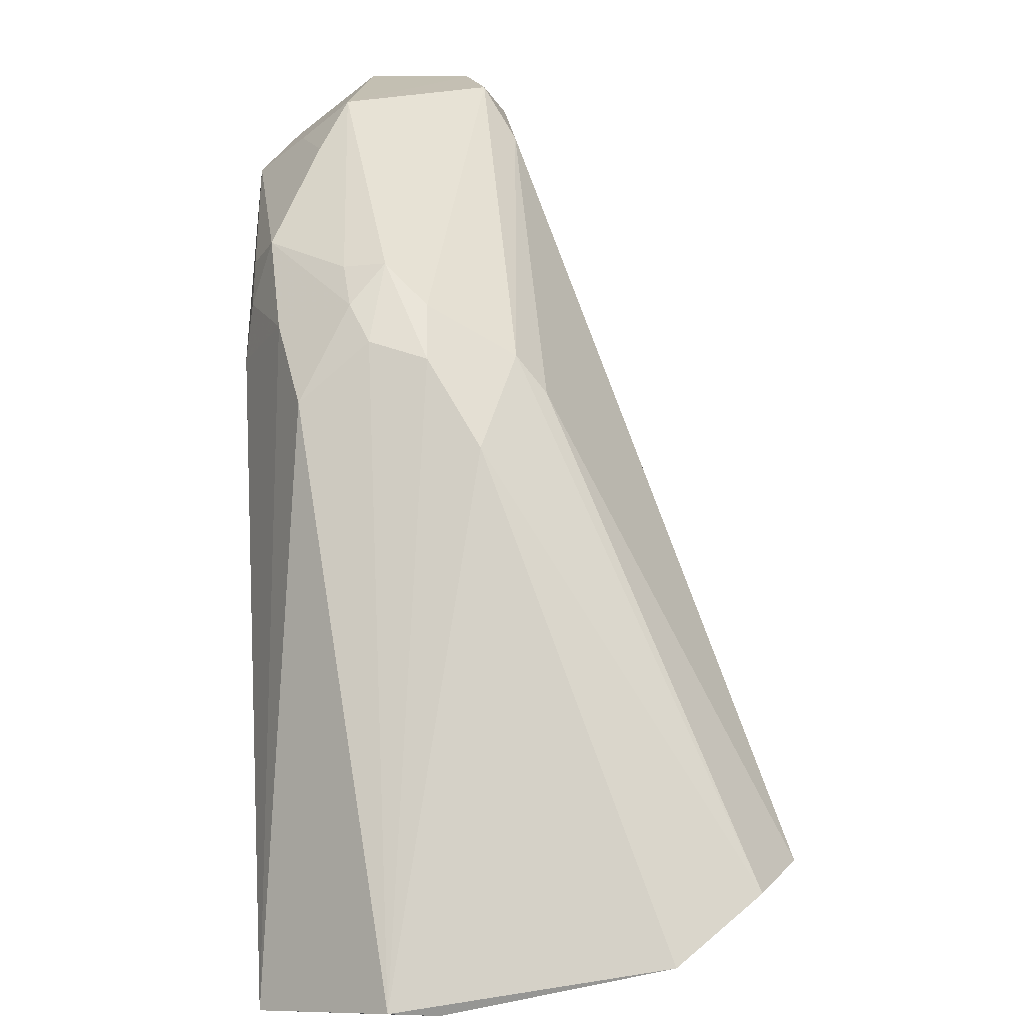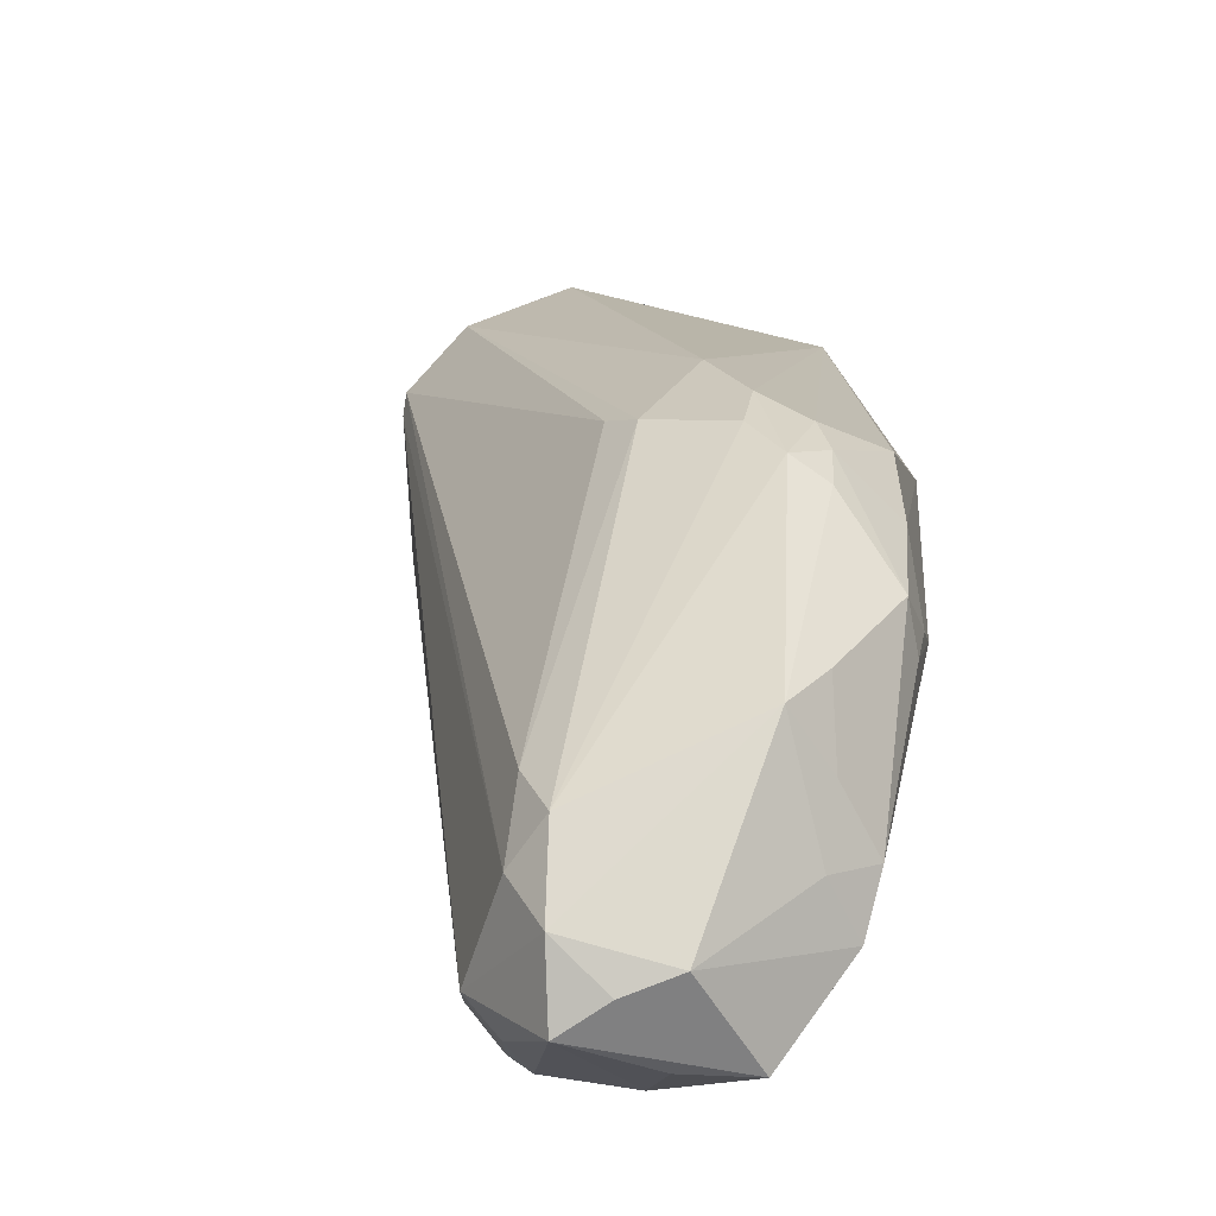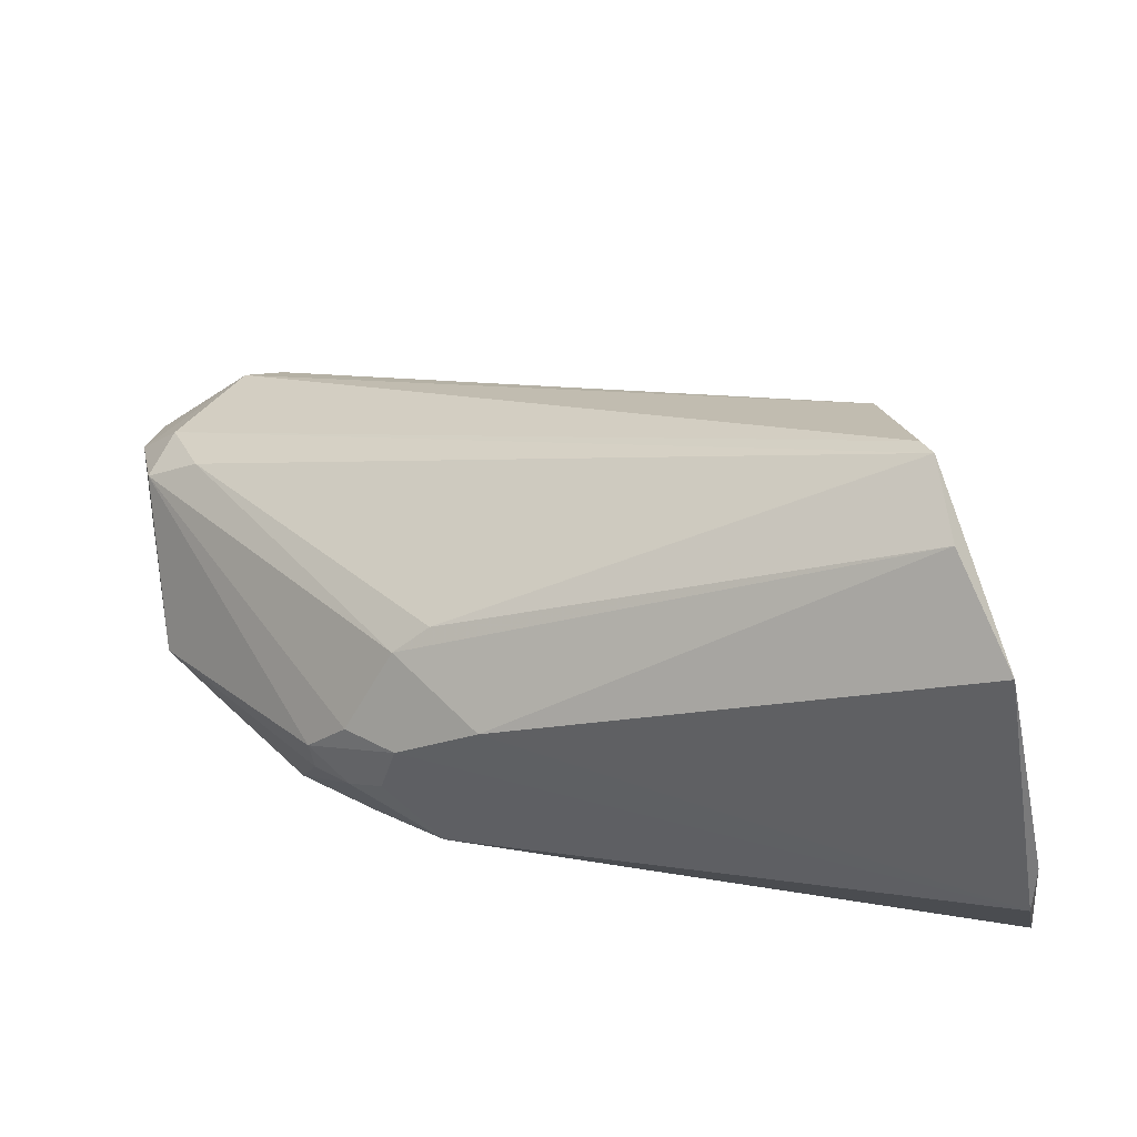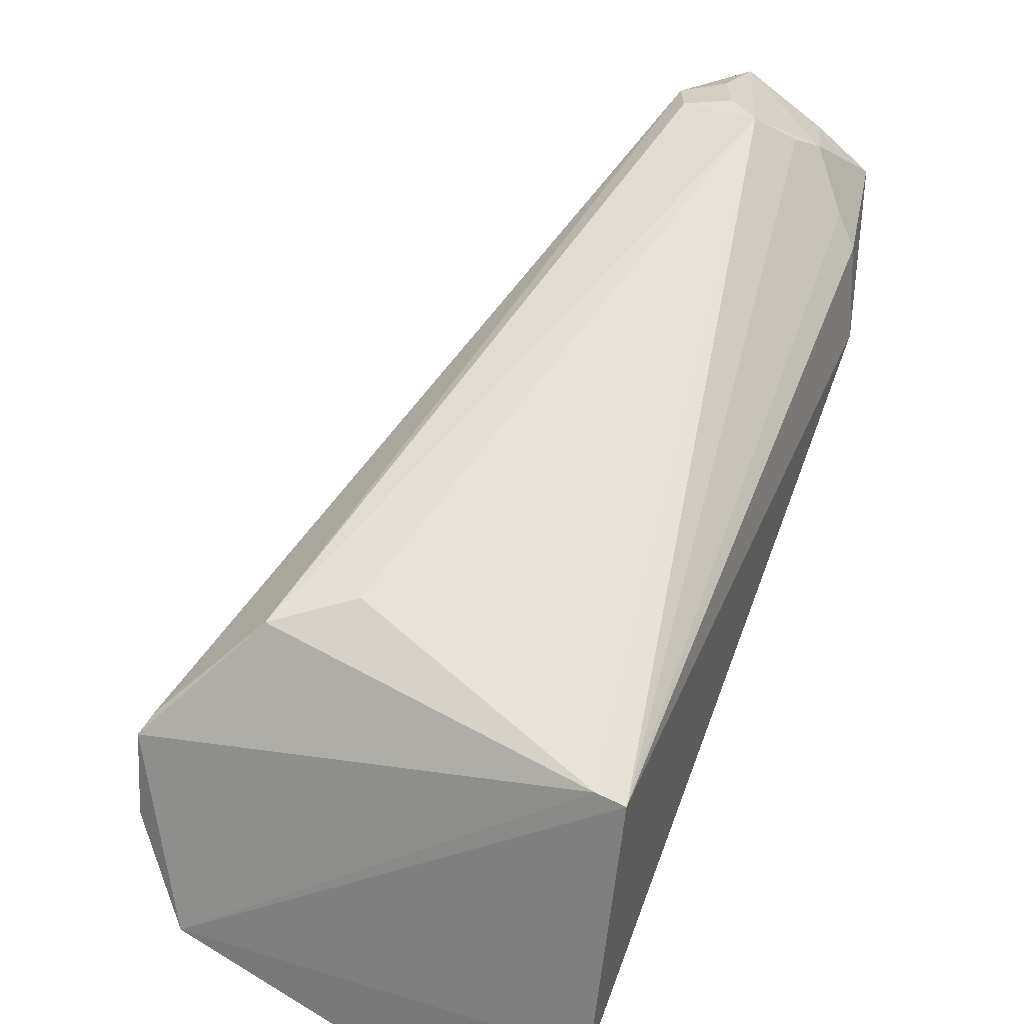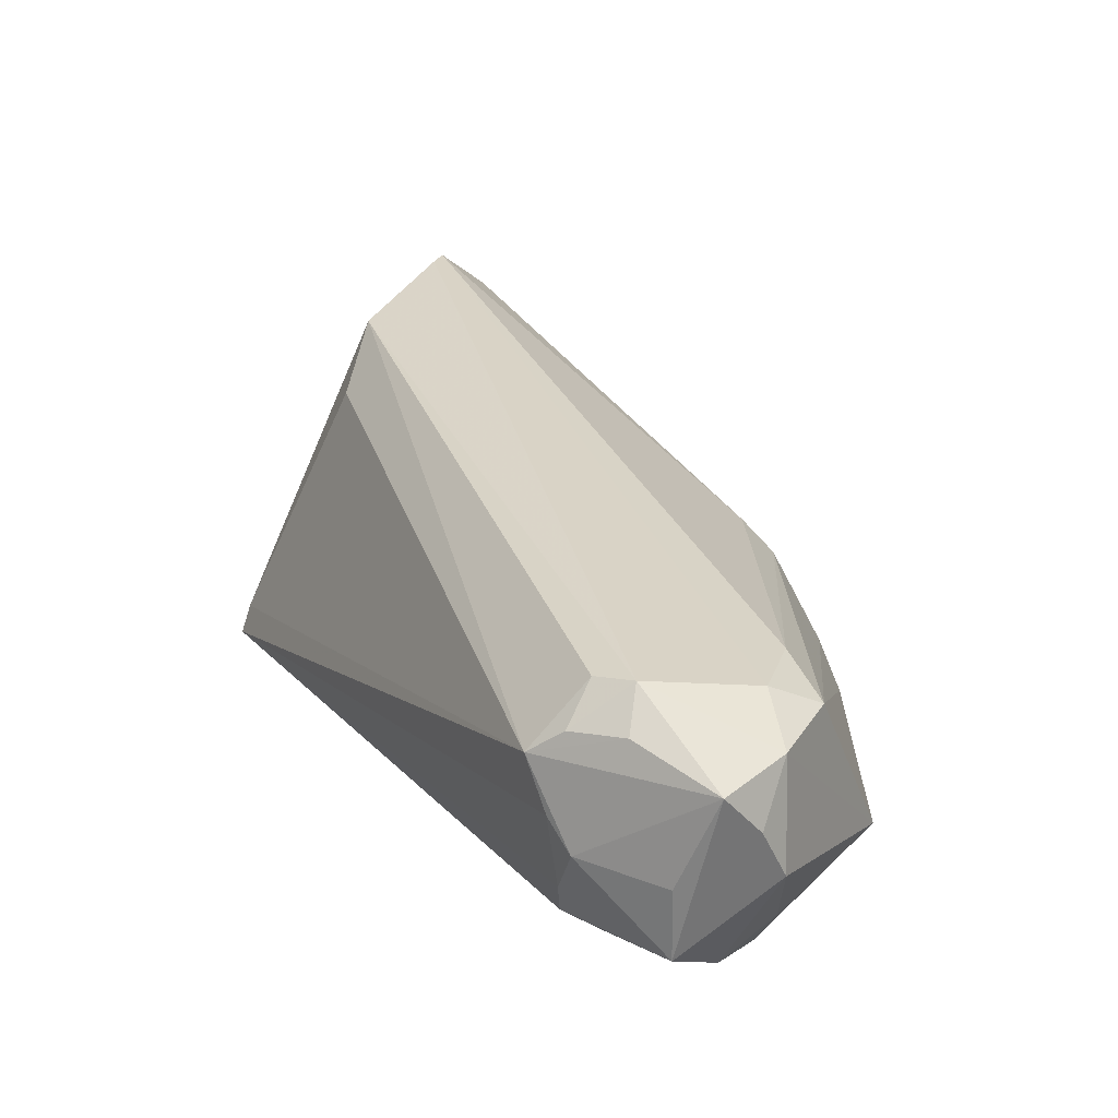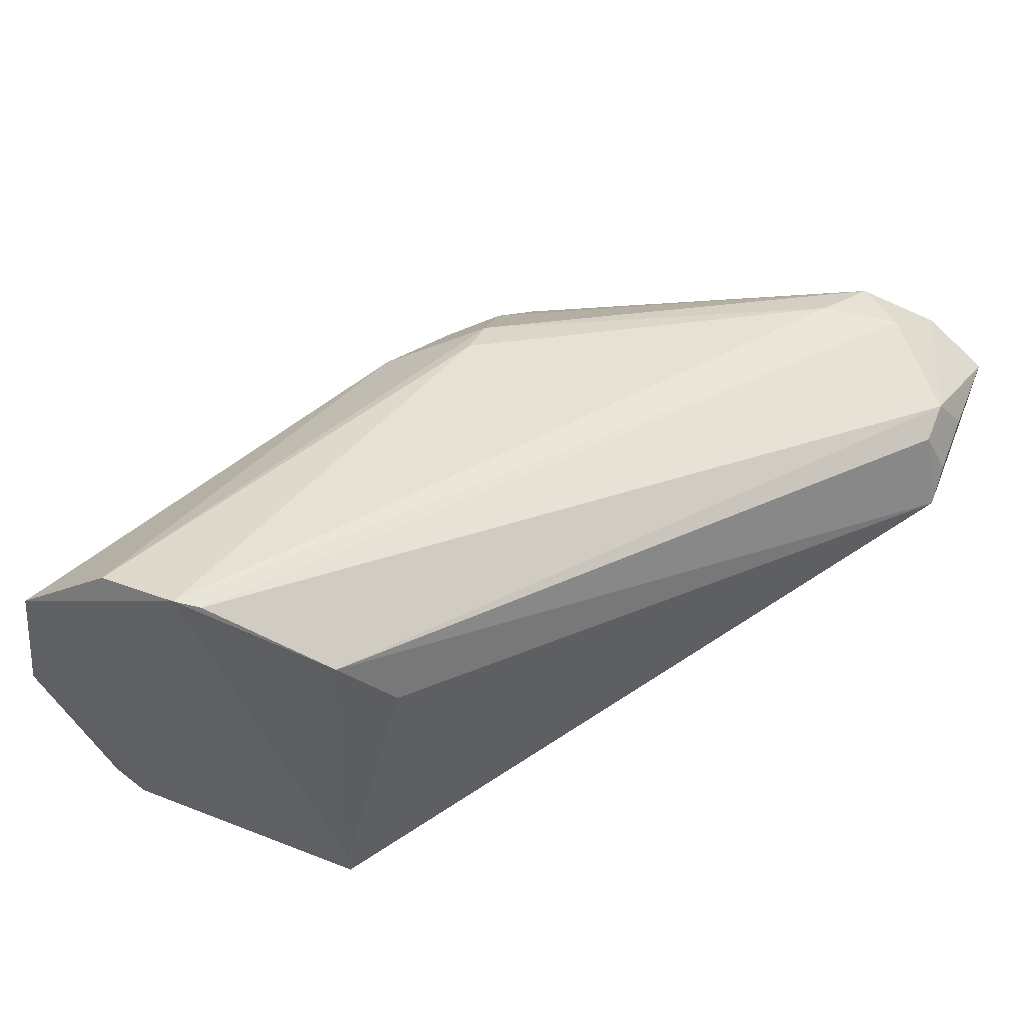
<metadata>
{"format":"obj","ext":"obj","renderer":"f3d","projection":"perspective","resolution":1024,"background":"white","views":[{"elev":14.9,"azim":91.3,"up":"+Z"},{"elev":73.8,"azim":-73.5,"up":"+Z"},{"elev":38.5,"azim":81.2,"up":"+Y"},{"elev":-61.5,"azim":-116.7,"up":"+Z"},{"elev":11.3,"azim":-60.4,"up":"+Y"},{"elev":73.4,"azim":-157.6,"up":"+Y"}]}
</metadata>
<code>
v -0.122 -0.07511 0.4391
v 0.03726 -0.02035 0.2327
v -0.05436 -0.0117 0.4189
v -0.03682 0.1072 0.2589
v -0.1005 -0.02847 0.2127
v 0.02911 0.06823 0.2451
v -0.252 -0.01343 0.4867
v -0.05519 -0.05378 0.4039
v 0.004756 -0.06401 0.2175
v -0.03962 0.00603 0.393
v -0.028 0.109 0.2571
v -0.1572 -0.04512 0.4912
v -0.2426 -0.06642 0.4665
v -0.2532 -0.00862 0.4248
v -0.05981 -0.03091 0.4234
v -0.1074 -0.07734 0.4075
v 0.03527 -0.004224 0.2313
v -0.188 0.01387 0.4752
v -0.09915 -0.01837 0.2156
v 0.0004651 0.09642 0.2577
v -0.1087 -0.06769 0.4481
v -0.2275 -0.04118 0.4944
v -0.1827 -0.07955 0.4637
v -0.1979 -0.07881 0.4183
v -0.2422 0.01331 0.4546
v -0.2508 -0.03779 0.4386
v -0.07886 -0.0267 0.446
v -0.08157 -0.06267 0.4241
v -0.008241 -0.0637 0.2139
v -0.07085 0.01674 0.4169
v -0.2151 0.009339 0.482
v -0.08316 0.08903 0.26
v -0.1105 -0.07495 0.4264
v -0.204 -0.08002 0.4624
v -0.1923 -0.0663 0.4759
v -0.1413 -0.0538 0.4764
v -0.1682 -0.07995 0.4034
v -0.2514 -0.0007617 0.4573
v -0.2489 -0.04313 0.4698
v -0.2511 -0.02688 0.4308
v -0.2271 -0.06346 0.4215
v -0.08335 -0.04075 0.4441
v -0.1996 0.002075 0.4927
v -0.06975 0.02681 0.4044
v -0.06908 -0.01241 0.4338
v -0.2281 -0.005419 0.4943
v -0.1029 0.0652 0.2632
v -0.2424 0.01302 0.4405
v -0.1682 -0.06253 0.4771
v -0.2352 -0.05361 0.4255
v -0.07025 -0.03788 0.4337
v -0.2388 -0.02589 0.4922
v -0.252 -0.001061 0.4375
f 9 2 8
f 10 3 2
f 10 2 6
f 15 8 2
f 15 2 3
f 17 6 2
f 17 2 9
f 19 11 6
f 19 6 5
f 19 5 14
f 20 10 6
f 20 6 11
f 23 1 21
f 23 16 1
f 26 7 14
f 27 15 3
f 28 16 9
f 28 9 8
f 29 17 9
f 29 5 6
f 29 6 17
f 29 24 5
f 30 3 10
f 30 10 20
f 31 18 11
f 31 11 4
f 31 4 25
f 32 4 11
f 32 11 19
f 32 25 4
f 33 21 1
f 33 1 16
f 33 28 21
f 33 16 28
f 34 22 13
f 34 13 24
f 35 12 22
f 35 34 23
f 35 22 34
f 36 21 12
f 37 9 16
f 37 34 24
f 37 16 23
f 37 23 34
f 37 29 9
f 37 24 29
f 38 14 7
f 38 7 25
f 39 26 13
f 39 13 7
f 39 7 26
f 40 26 14
f 40 14 5
f 41 24 13
f 41 5 24
f 42 27 12
f 42 12 21
f 43 12 27
f 43 18 31
f 43 30 18
f 44 30 20
f 44 20 11
f 44 11 18
f 44 18 30
f 45 27 3
f 45 3 30
f 45 43 27
f 45 30 43
f 46 31 25
f 46 25 7
f 46 43 31
f 46 22 12
f 46 12 43
f 47 32 19
f 47 19 14
f 47 14 32
f 48 32 14
f 48 25 32
f 49 36 12
f 49 23 21
f 49 21 36
f 49 35 23
f 49 12 35
f 50 40 5
f 50 5 41
f 50 26 40
f 50 41 13
f 50 13 26
f 51 8 15
f 51 15 27
f 51 27 42
f 51 28 8
f 51 42 21
f 51 21 28
f 52 46 7
f 52 22 46
f 52 7 13
f 52 13 22
f 53 38 25
f 53 25 48
f 53 48 14
f 53 14 38

</code>
